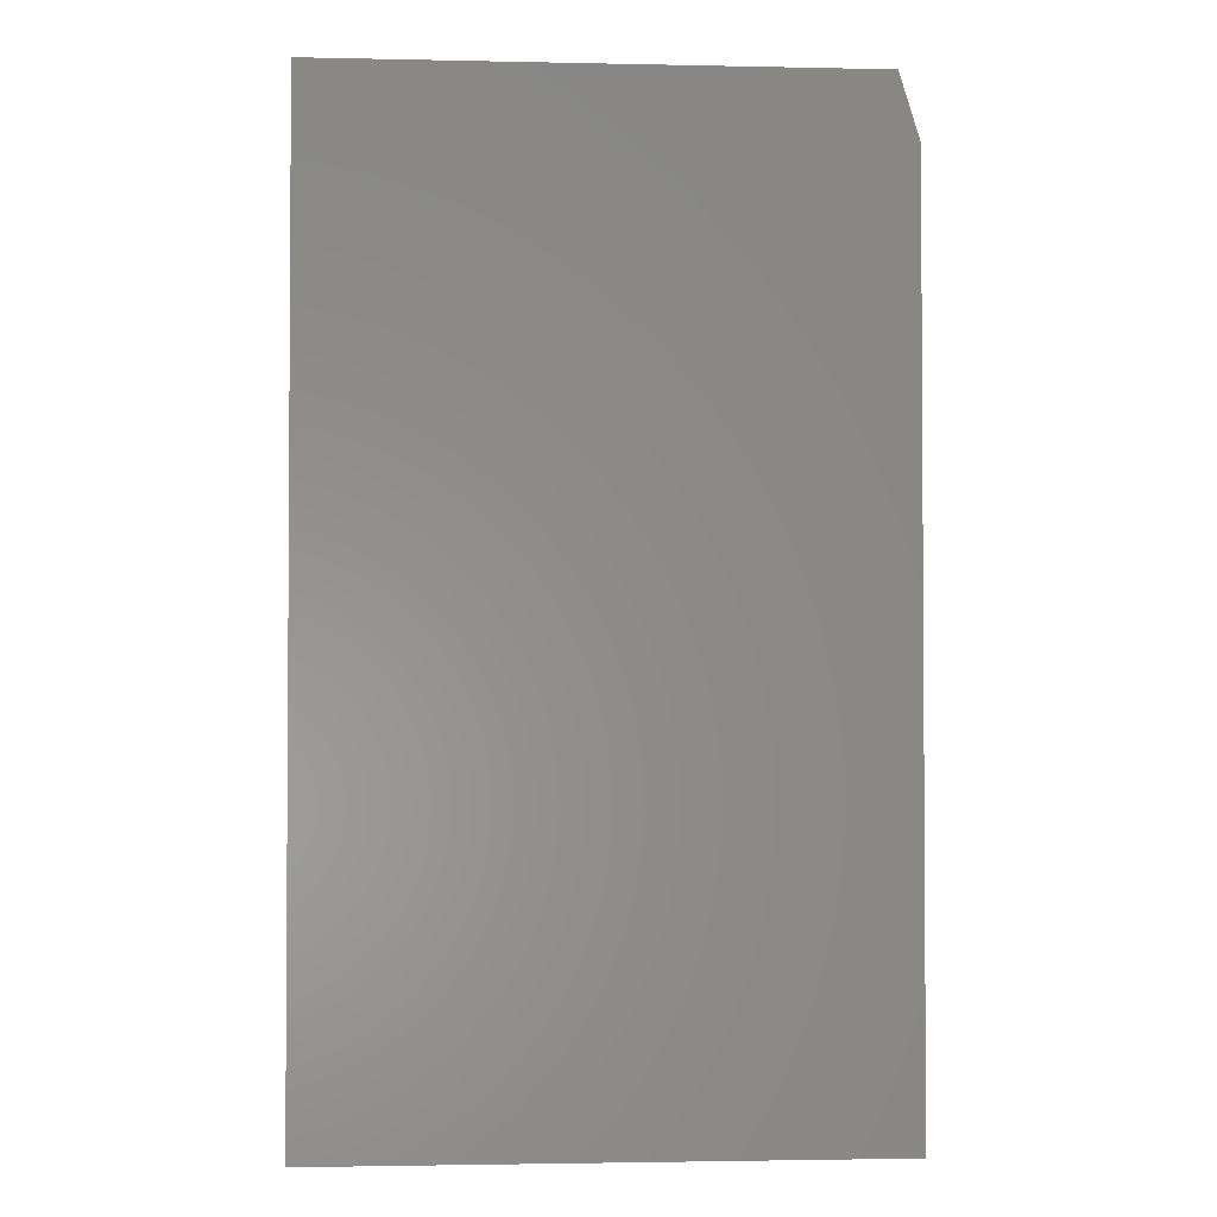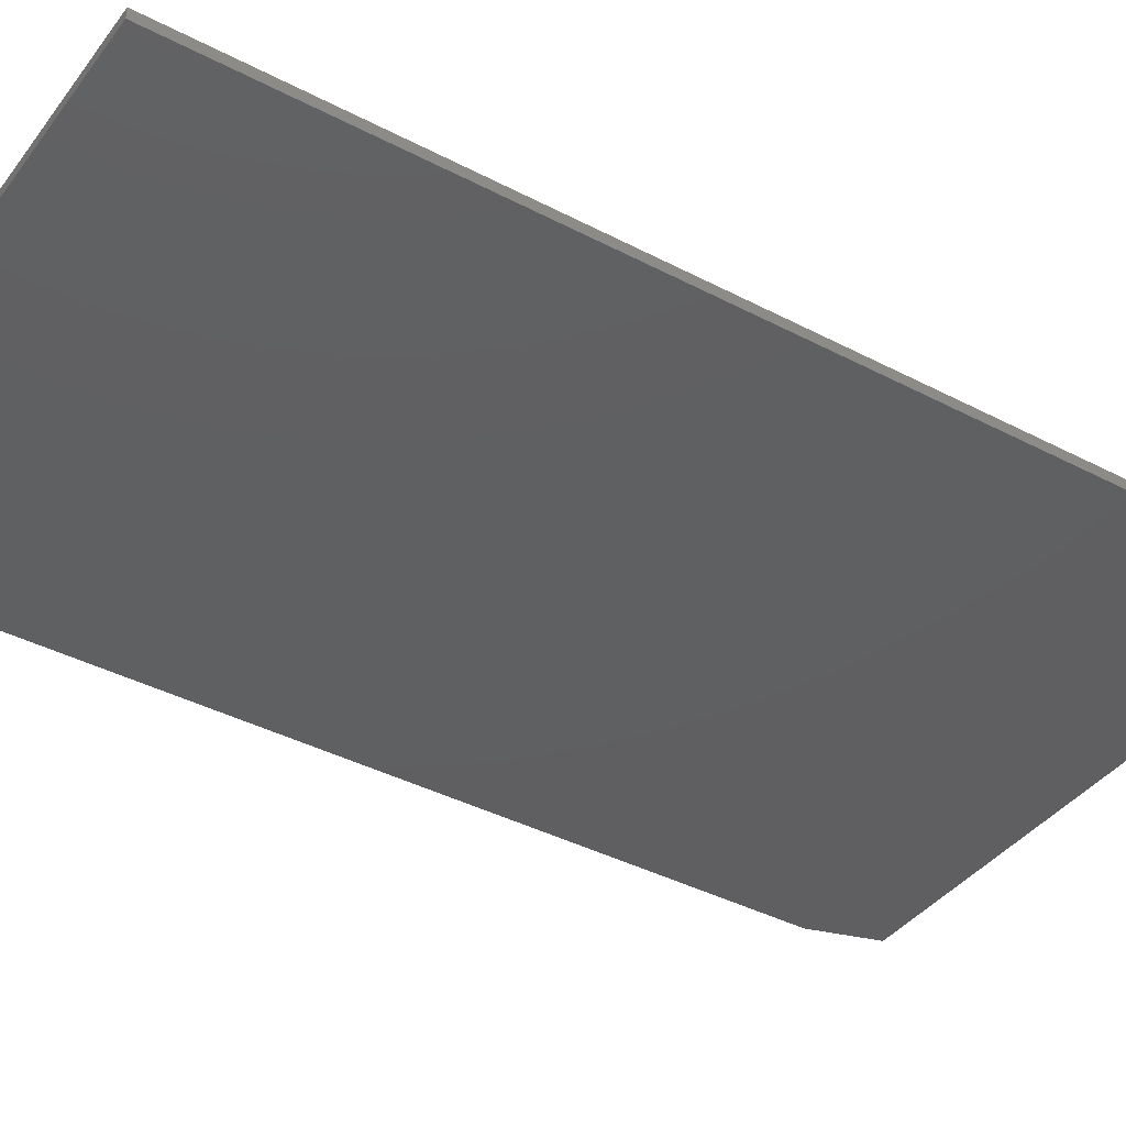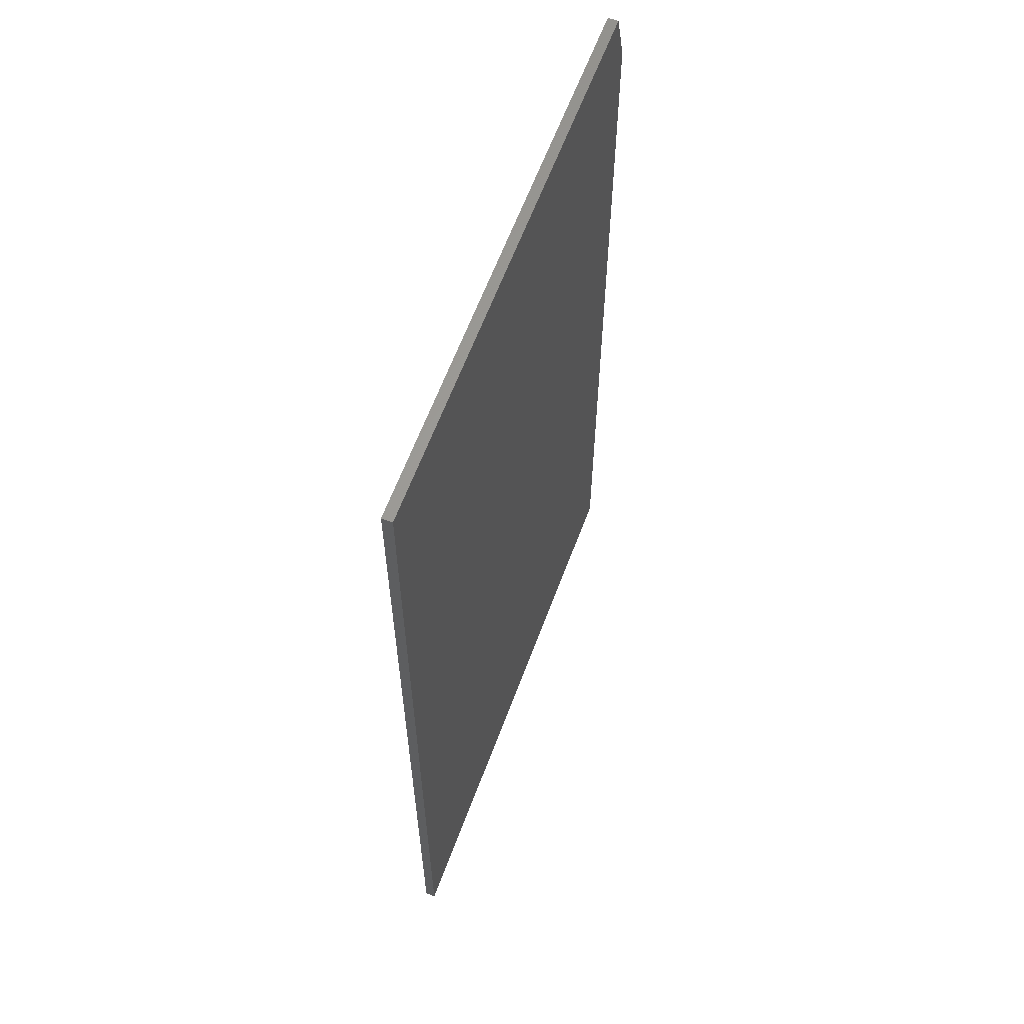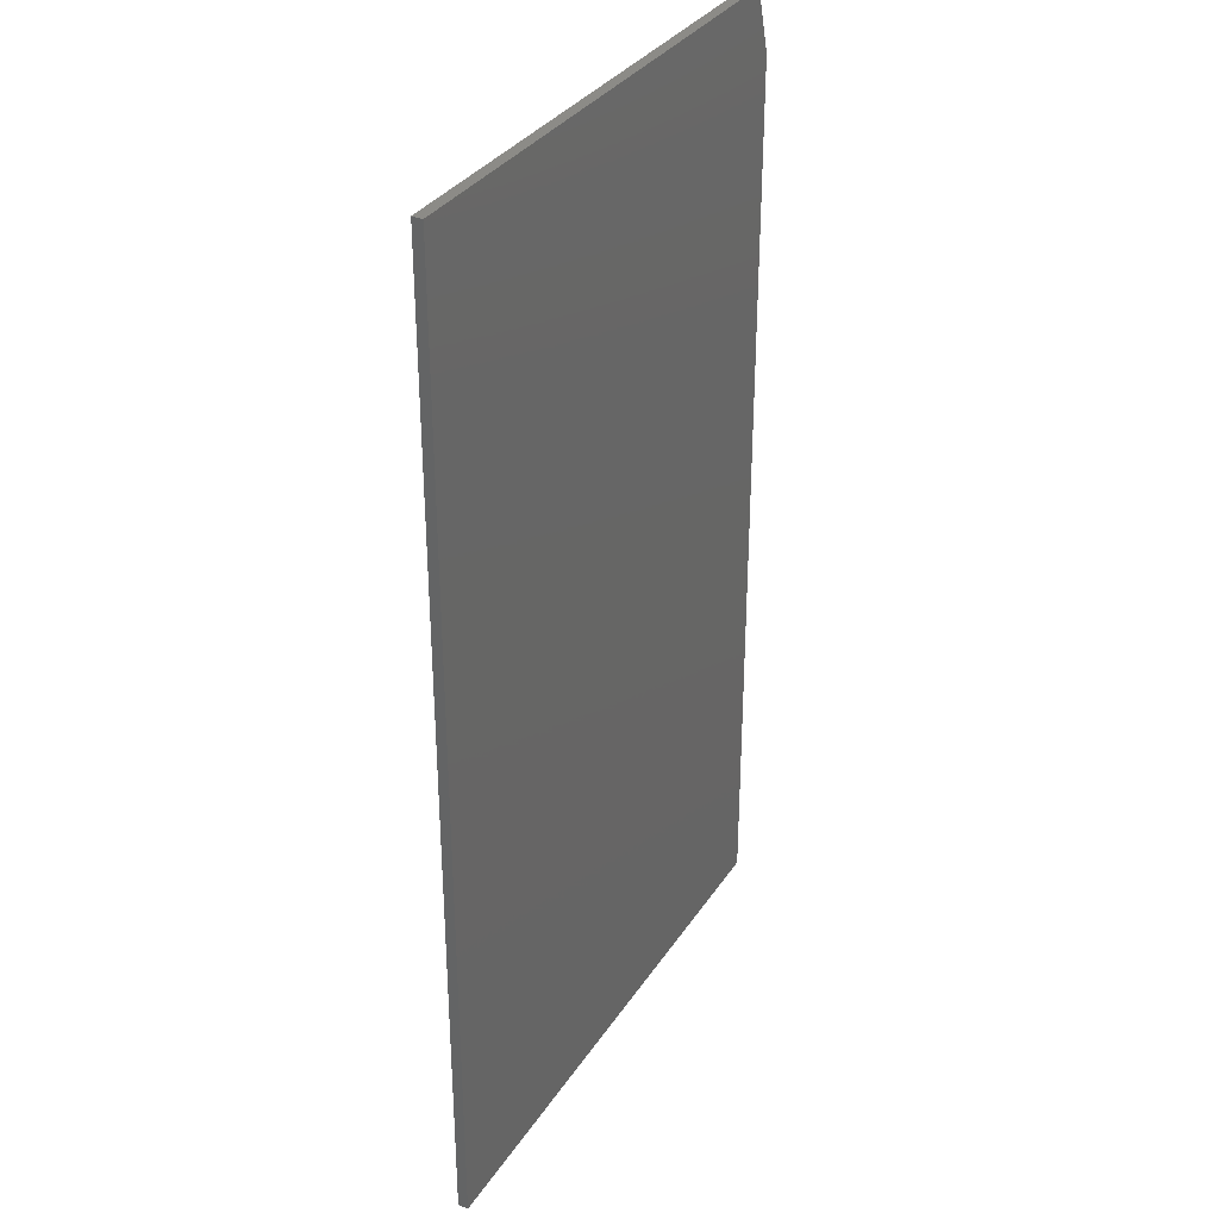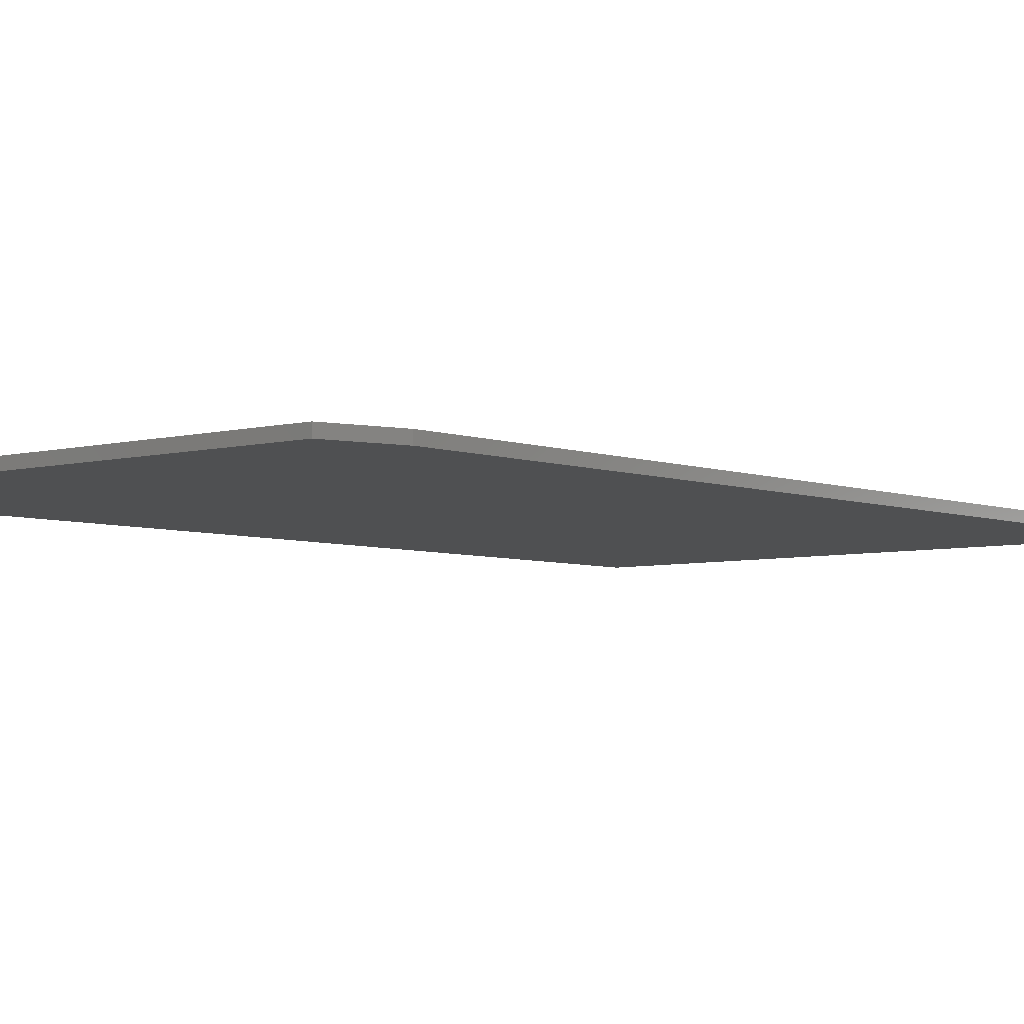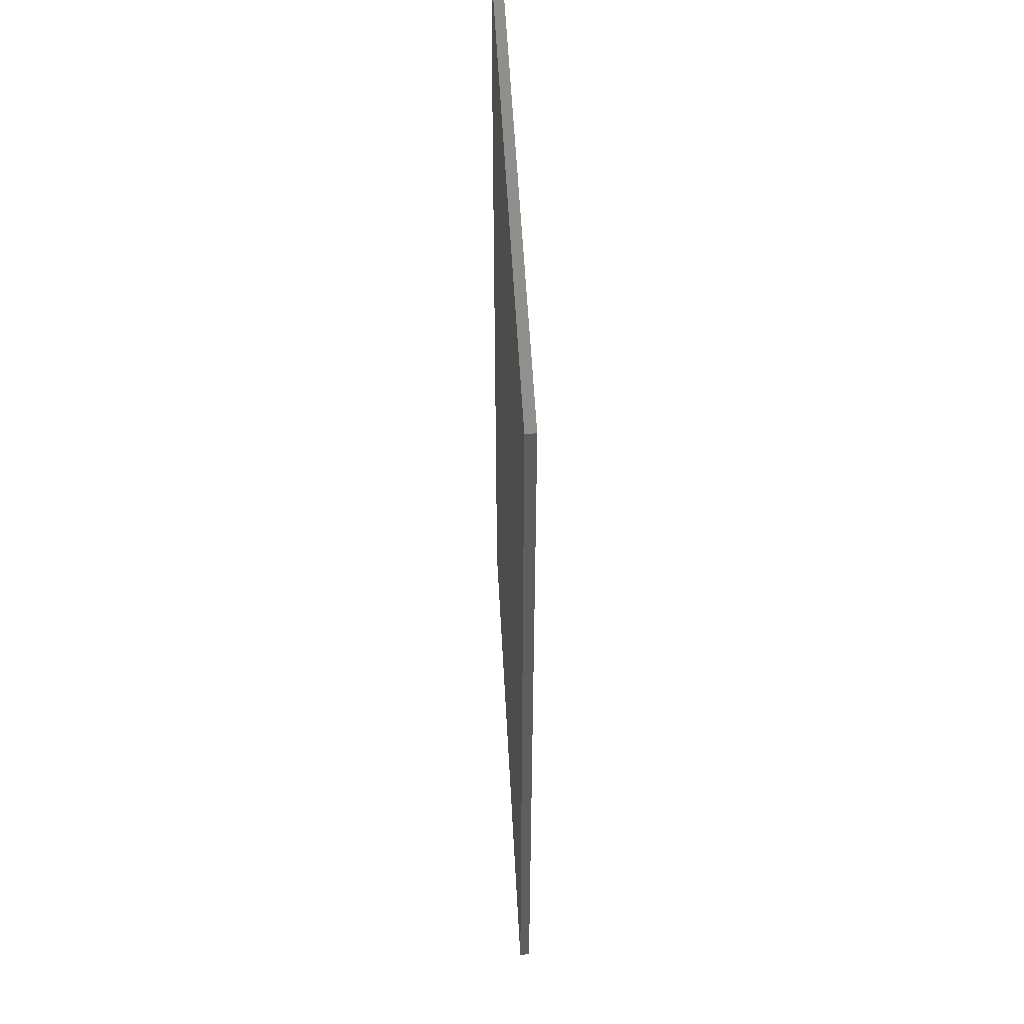
<metadata>
{"format":"stl","ext":"stl","renderer":"f3d","projection":"perspective","resolution":1024,"background":"white","views":[{"elev":-2.3,"azim":-4.4,"up":"+Z"},{"elev":-39.6,"azim":-123.1,"up":"+Y"},{"elev":62.2,"azim":-69.6,"up":"+Z"},{"elev":33.2,"azim":-61.8,"up":"+Z"},{"elev":-5.1,"azim":40.5,"up":"+Y"},{"elev":53.7,"azim":-93.0,"up":"+Z"}]}
</metadata>
<code>
# stl→obj: 10 verts, 16 faces
v -0.4375 -0.01562 -0.75
v 0.4309 -0.01562 -0.75
v -0.4375 -0.01562 0.75
v 0.4309 -0.01562 0.6484
v 0.3997 -0.01562 0.75
v 0.3997 2.13e-16 0.75
v 0.4309 2.035e-16 0.6484
v -0.4375 1.665e-16 0.75
v 0.4309 4.821e-17 -0.75
v -0.4375 0 -0.75
f 1 2 3
f 3 2 4
f 3 4 5
f 6 7 8
f 8 7 9
f 8 9 10
f 5 6 3
f 3 6 8
f 2 9 4
f 4 9 7
f 5 4 6
f 6 4 7
f 3 8 1
f 1 8 10
f 1 10 2
f 2 10 9

</code>
